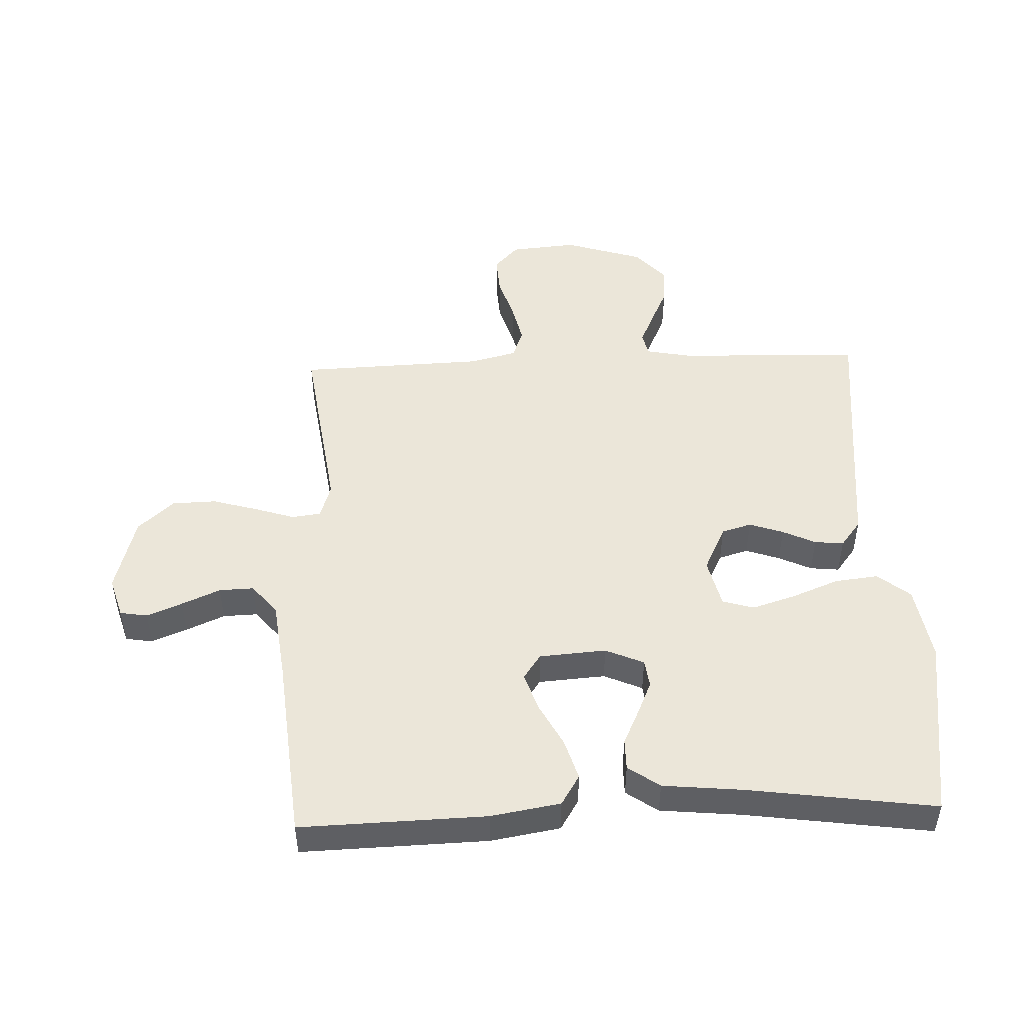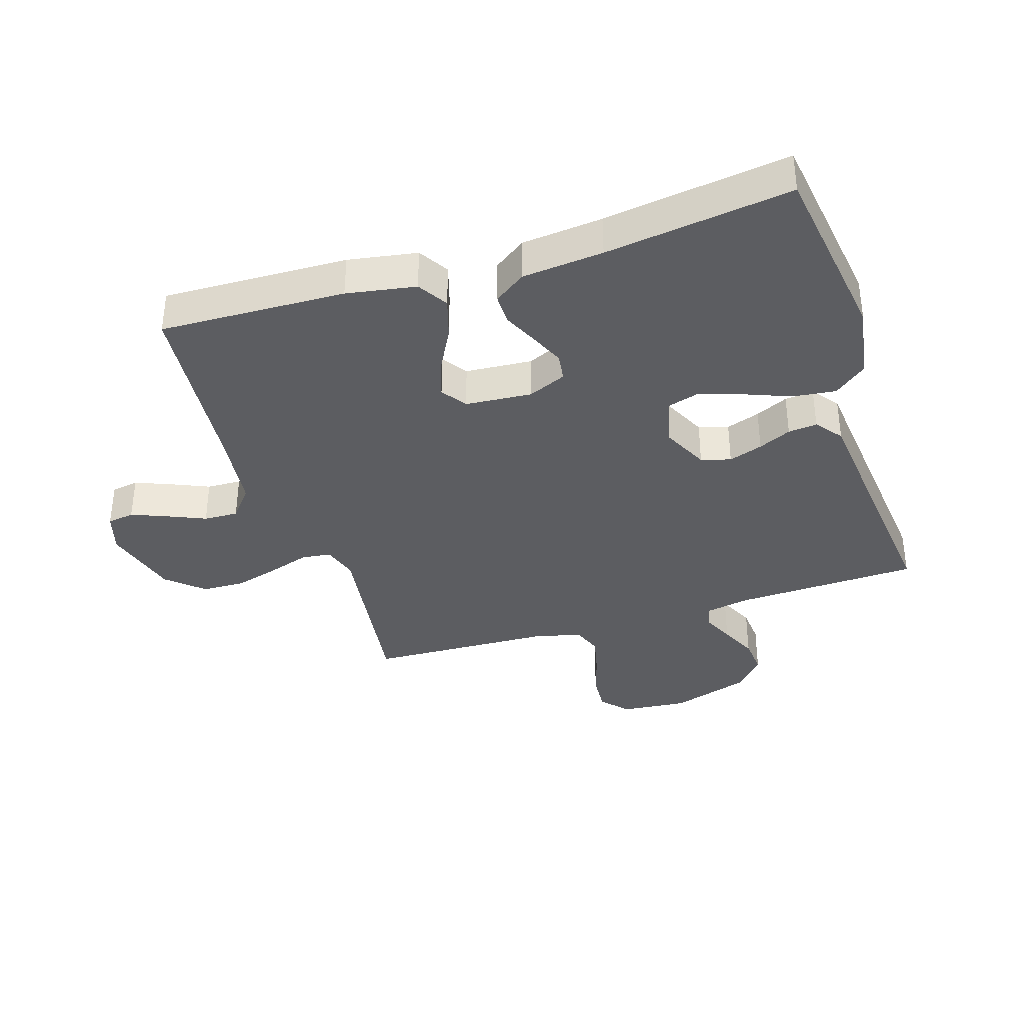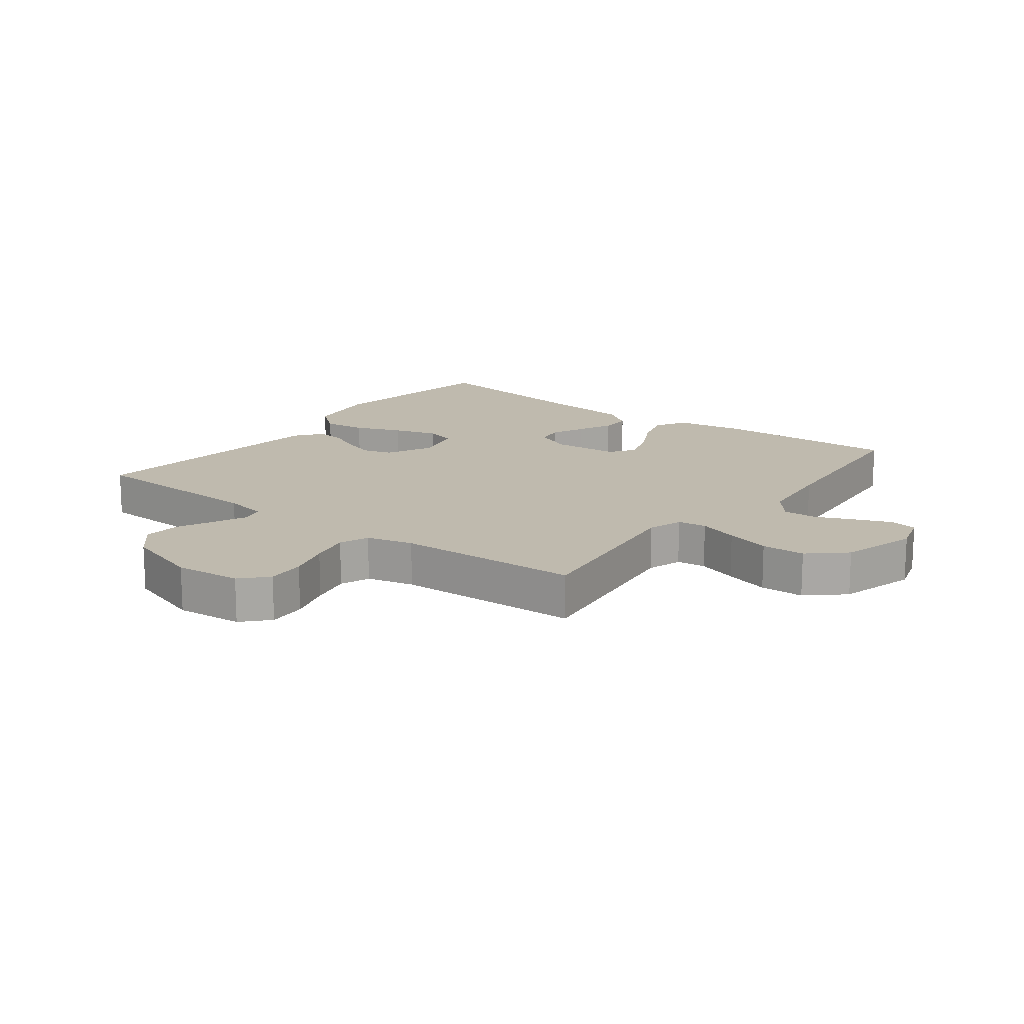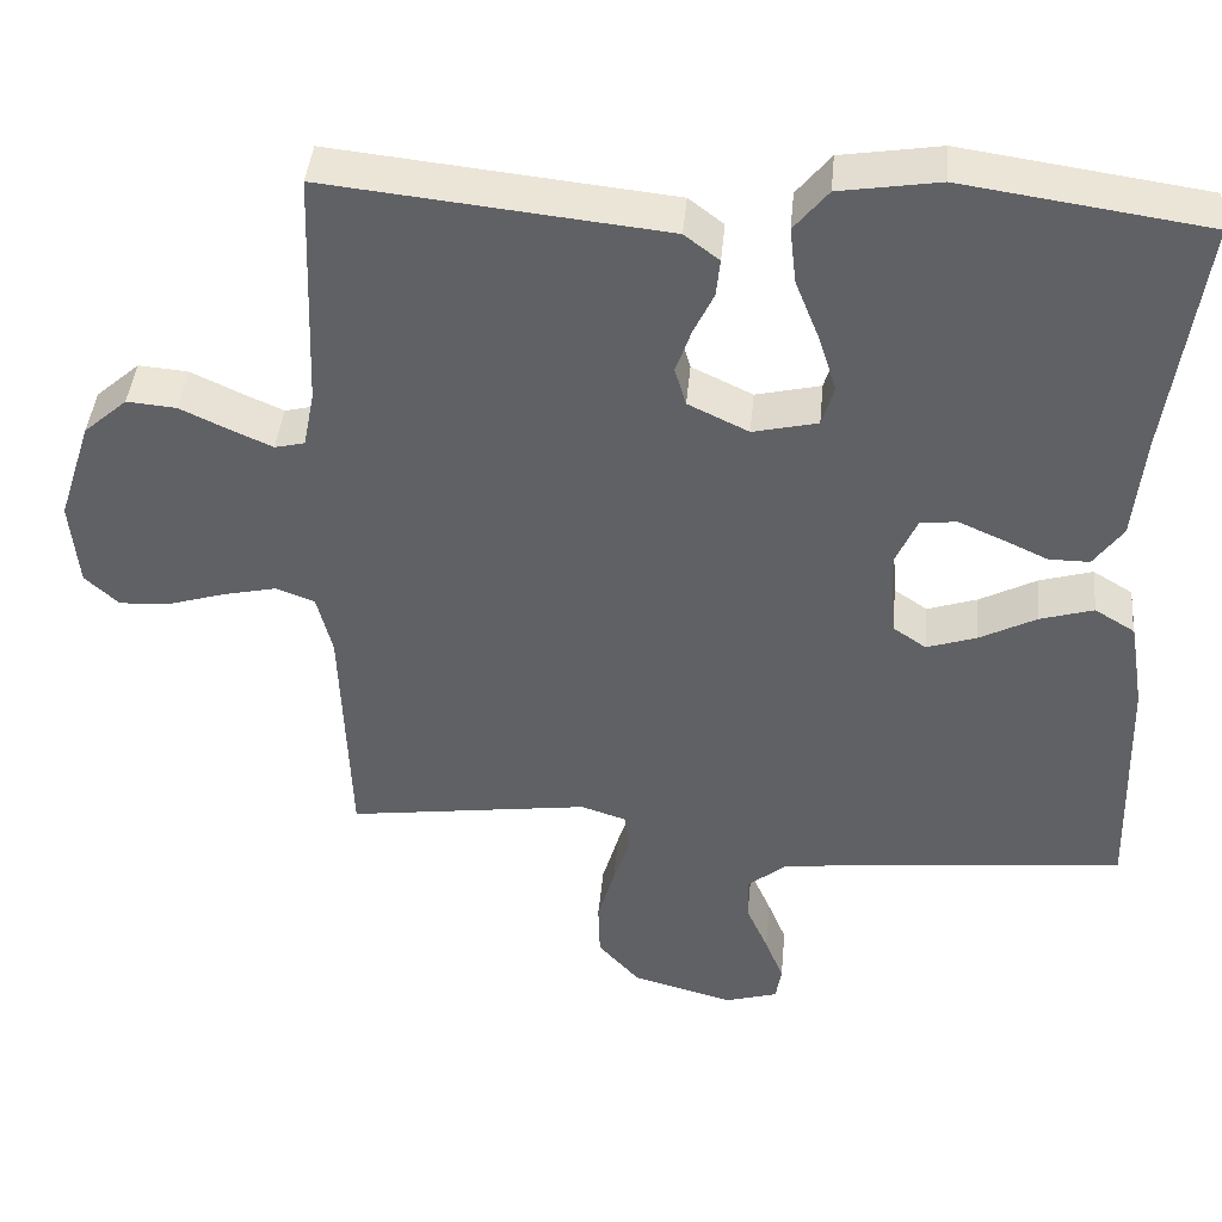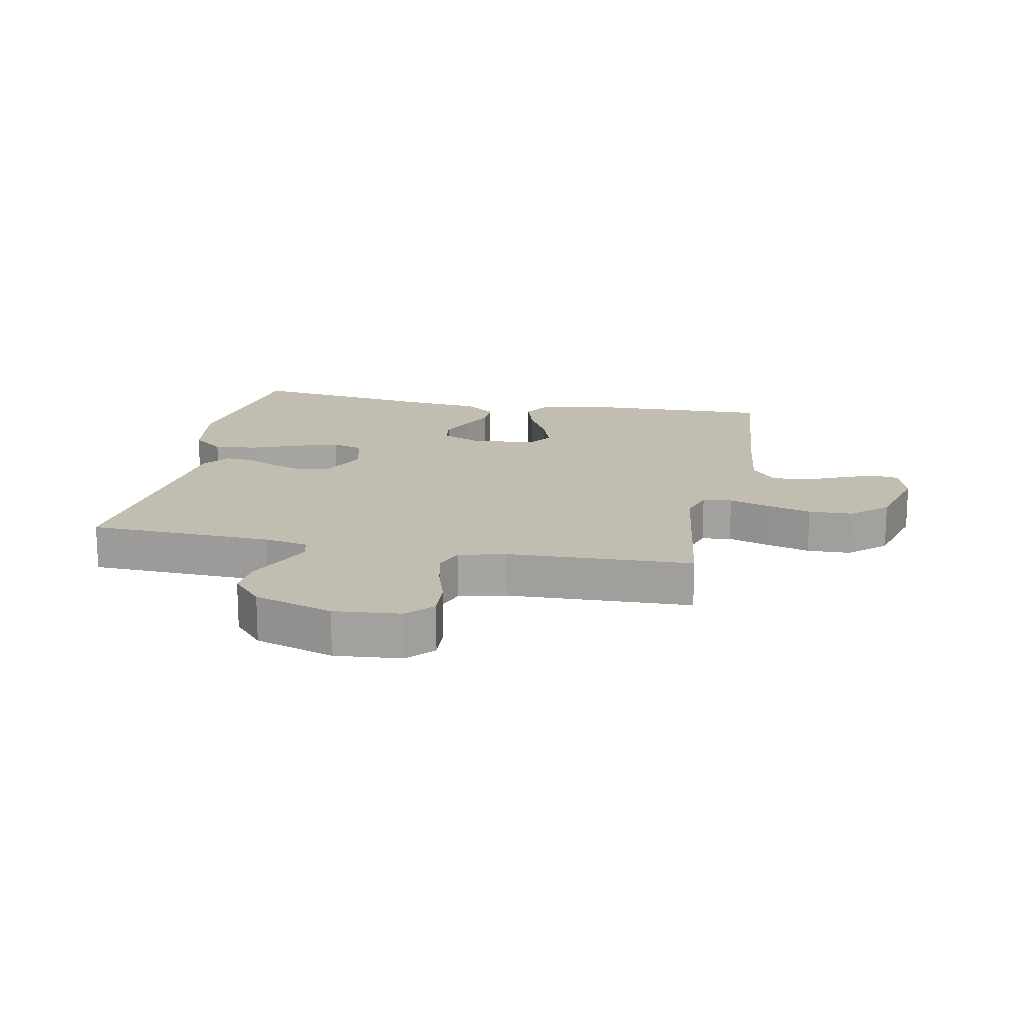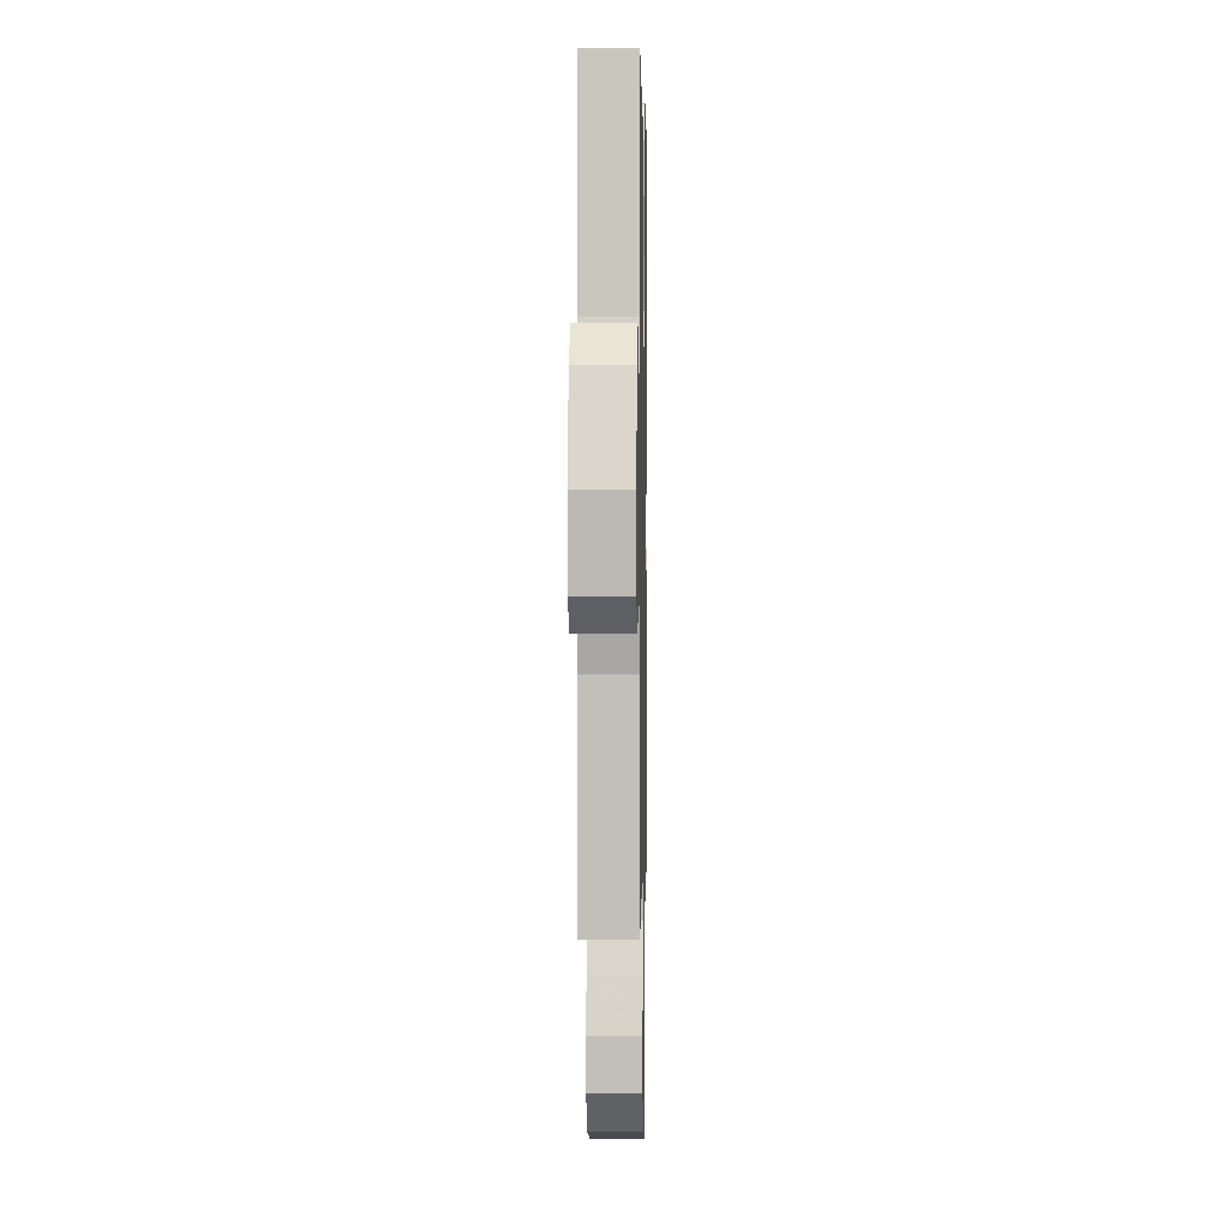
<metadata>
{"format":"obj","ext":"obj","renderer":"f3d","projection":"perspective","resolution":1024,"background":"white","views":[{"elev":48.5,"azim":-92.2,"up":"+Y"},{"elev":-36.4,"azim":-72.4,"up":"+Y"},{"elev":15.7,"azim":127.4,"up":"+Y"},{"elev":42.3,"azim":-174.7,"up":"+Z"},{"elev":16.7,"azim":101.2,"up":"+Y"},{"elev":1.2,"azim":91.1,"up":"+Z"}]}
</metadata>
<code>
v -0.5 0.07 0.5
v -0.2 0.07 0.543
v -0.077 0.07 0.523
v -0.035 0.07 0.471
v -0.043 0.07 0.401
v -0.073 0.07 0.325
v -0.095 0.07 0.255
v -0.08 0.07 0.204
v 0 0.07 0.185
v 0.075 0.07 0.221
v 0.089 0.07 0.269
v 0.07 0.07 0.324
v 0.045 0.07 0.377
v 0.04 0.07 0.424
v 0.083 0.07 0.457
v 0.2 0.07 0.469
v 0.5 0.07 0.5
v 0.511 0.07 0.2
v 0.525 0.07 0.129
v 0.562 0.07 0.12
v 0.614 0.07 0.143
v 0.674 0.07 0.171
v 0.735 0.07 0.176
v 0.789 0.07 0.128
v 0.83 0.07 0
v 0.82 0.07 -0.108
v 0.778 0.07 -0.147
v 0.715 0.07 -0.143
v 0.644 0.07 -0.121
v 0.578 0.07 -0.106
v 0.53 0.07 -0.124
v 0.511 0.07 -0.2
v 0.5 0.07 -0.5
v 0.2 0.07 -0.458
v 0.143 0.07 -0.476
v 0.137 0.07 -0.523
v 0.158 0.07 -0.588
v 0.179 0.07 -0.661
v 0.177 0.07 -0.732
v 0.125 0.07 -0.79
v 0 0.07 -0.824
v -0.066 0.07 -0.804
v -0.073 0.07 -0.76
v -0.05 0.07 -0.703
v -0.023 0.07 -0.641
v -0.021 0.07 -0.585
v -0.07 0.07 -0.545
v -0.2 0.07 -0.529
v -0.5 0.07 -0.5
v -0.491 0.07 -0.2
v -0.472 0.07 -0.088
v -0.423 0.07 -0.058
v -0.357 0.07 -0.078
v -0.287 0.07 -0.115
v -0.225 0.07 -0.136
v -0.184 0.07 -0.108
v -0.176 0.07 0
v -0.203 0.07 0.062
v -0.248 0.07 0.068
v -0.303 0.07 0.044
v -0.359 0.07 0.018
v -0.409 0.07 0.018
v -0.445 0.07 0.069
v -0.458 0.07 0.2
v -0.5 0 0.5
v -0.2 0 0.543
v -0.077 0 0.523
v -0.035 0 0.471
v -0.043 0 0.401
v -0.073 0 0.325
v -0.095 0 0.255
v -0.08 0 0.204
v 0 0 0.185
v 0.075 0 0.221
v 0.089 0 0.269
v 0.07 0 0.324
v 0.045 0 0.377
v 0.04 0 0.424
v 0.083 0 0.457
v 0.2 0 0.469
v 0.5 0 0.5
v 0.511 0 0.2
v 0.525 0 0.129
v 0.562 0 0.12
v 0.614 0 0.143
v 0.674 0 0.171
v 0.735 0 0.176
v 0.789 0 0.128
v 0.83 0 0
v 0.82 0 -0.108
v 0.778 0 -0.147
v 0.715 0 -0.143
v 0.644 0 -0.121
v 0.578 0 -0.106
v 0.53 0 -0.124
v 0.511 0 -0.2
v 0.5 0 -0.5
v 0.2 0 -0.458
v 0.143 0 -0.476
v 0.137 0 -0.523
v 0.158 0 -0.588
v 0.179 0 -0.661
v 0.177 0 -0.732
v 0.125 0 -0.79
v 0 0 -0.824
v -0.066 0 -0.804
v -0.073 0 -0.76
v -0.05 0 -0.703
v -0.023 0 -0.641
v -0.021 0 -0.585
v -0.07 0 -0.545
v -0.2 0 -0.529
v -0.5 0 -0.5
v -0.491 0 -0.2
v -0.472 0 -0.088
v -0.423 0 -0.058
v -0.357 0 -0.078
v -0.287 0 -0.115
v -0.225 0 -0.136
v -0.184 0 -0.108
v -0.176 0 0
v -0.203 0 0.062
v -0.248 0 0.068
v -0.303 0 0.044
v -0.359 0 0.018
v -0.409 0 0.018
v -0.445 0 0.069
v -0.458 0 0.2
f 61 62 63 64
f 60 61 64 1
f 59 60 1 2
f 58 59 2 3
f 57 58 3 4
f 51 52 53 54
f 51 54 55
f 48 49 50 51
f 47 48 51 55
f 46 47 55 56
f 42 43 44 45
f 40 41 42 45
f 40 45 46
f 36 37 38 39
f 36 39 40 46
f 32 33 34
f 31 32 34 35
f 26 27 28 29
f 26 29 30
f 25 26 30
f 24 25 30 31
f 21 22 23 24
f 20 21 24 31
f 16 17 18
f 16 18 19
f 15 16 19
f 12 13 14 15
f 11 12 15 19
f 10 11 19
f 9 10 19 20
f 4 5 6
f 4 6 7
f 57 4 7
f 56 57 7 8
f 35 36 46 56
f 35 56 8 9
f 9 20 31 35
f 128 127 126 125
f 65 128 125 124
f 66 65 124 123
f 67 66 123 122
f 68 67 122 121
f 118 117 116 115
f 119 118 115
f 115 114 113 112
f 119 115 112 111
f 120 119 111 110
f 109 108 107 106
f 109 106 105 104
f 110 109 104
f 103 102 101 100
f 110 104 103 100
f 98 97 96
f 99 98 96 95
f 93 92 91 90
f 94 93 90
f 94 90 89
f 95 94 89 88
f 88 87 86 85
f 95 88 85 84
f 82 81 80
f 83 82 80
f 83 80 79
f 79 78 77 76
f 83 79 76 75
f 83 75 74
f 84 83 74 73
f 70 69 68
f 71 70 68
f 71 68 121
f 72 71 121 120
f 120 110 100 99
f 73 72 120 99
f 99 95 84 73
f 1 65 66 2
f 2 66 67 3
f 3 67 68 4
f 4 68 69 5
f 5 69 70 6
f 6 70 71 7
f 7 71 72 8
f 8 72 73 9
f 9 73 74 10
f 10 74 75 11
f 11 75 76 12
f 12 76 77 13
f 13 77 78 14
f 14 78 79 15
f 15 79 80 16
f 16 80 81 17
f 17 81 82 18
f 18 82 83 19
f 19 83 84 20
f 20 84 85 21
f 21 85 86 22
f 22 86 87 23
f 23 87 88 24
f 24 88 89 25
f 25 89 90 26
f 26 90 91 27
f 27 91 92 28
f 28 92 93 29
f 29 93 94 30
f 30 94 95 31
f 31 95 96 32
f 32 96 97 33
f 33 97 98 34
f 34 98 99 35
f 35 99 100 36
f 36 100 101 37
f 37 101 102 38
f 38 102 103 39
f 39 103 104 40
f 40 104 105 41
f 41 105 106 42
f 42 106 107 43
f 43 107 108 44
f 44 108 109 45
f 45 109 110 46
f 46 110 111 47
f 47 111 112 48
f 48 112 113 49
f 49 113 114 50
f 50 114 115 51
f 51 115 116 52
f 52 116 117 53
f 53 117 118 54
f 54 118 119 55
f 55 119 120 56
f 56 120 121 57
f 57 121 122 58
f 58 122 123 59
f 59 123 124 60
f 60 124 125 61
f 61 125 126 62
f 62 126 127 63
f 63 127 128 64
f 64 128 65 1

</code>
